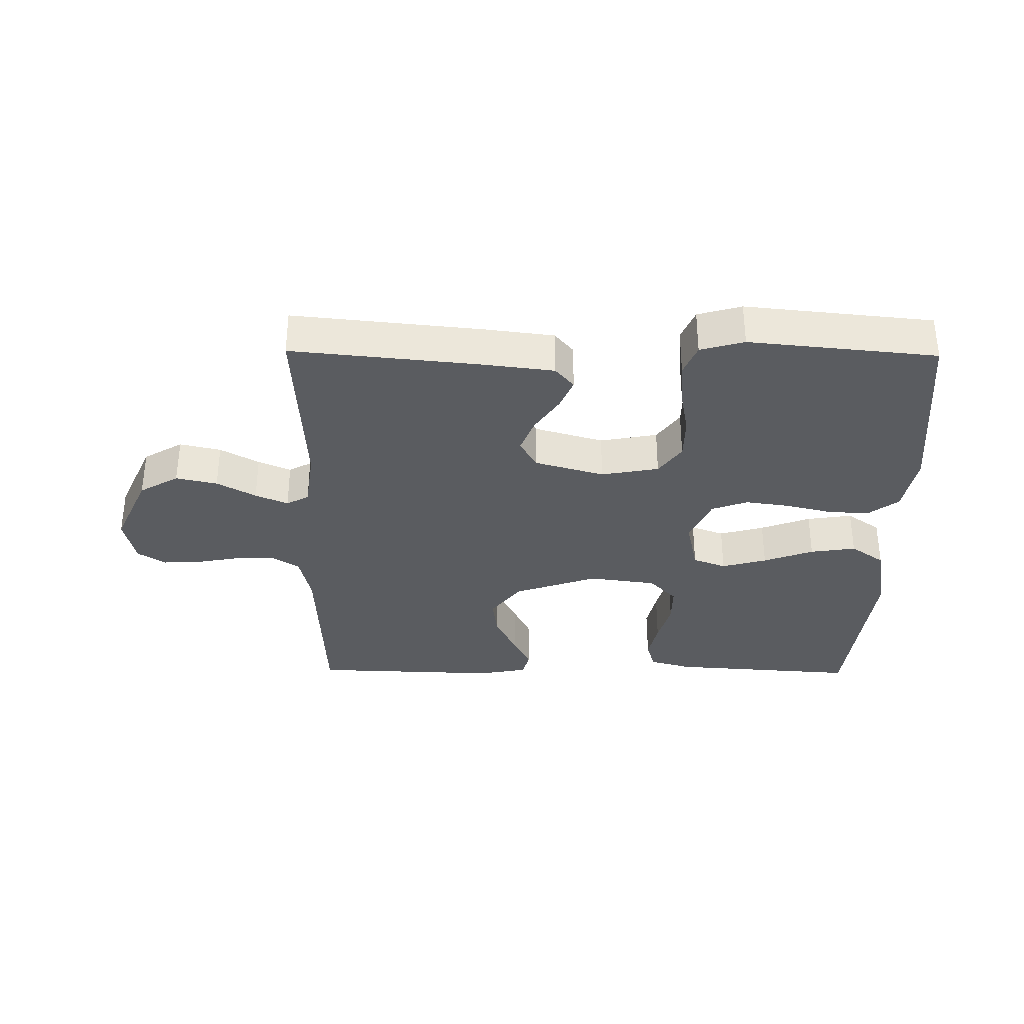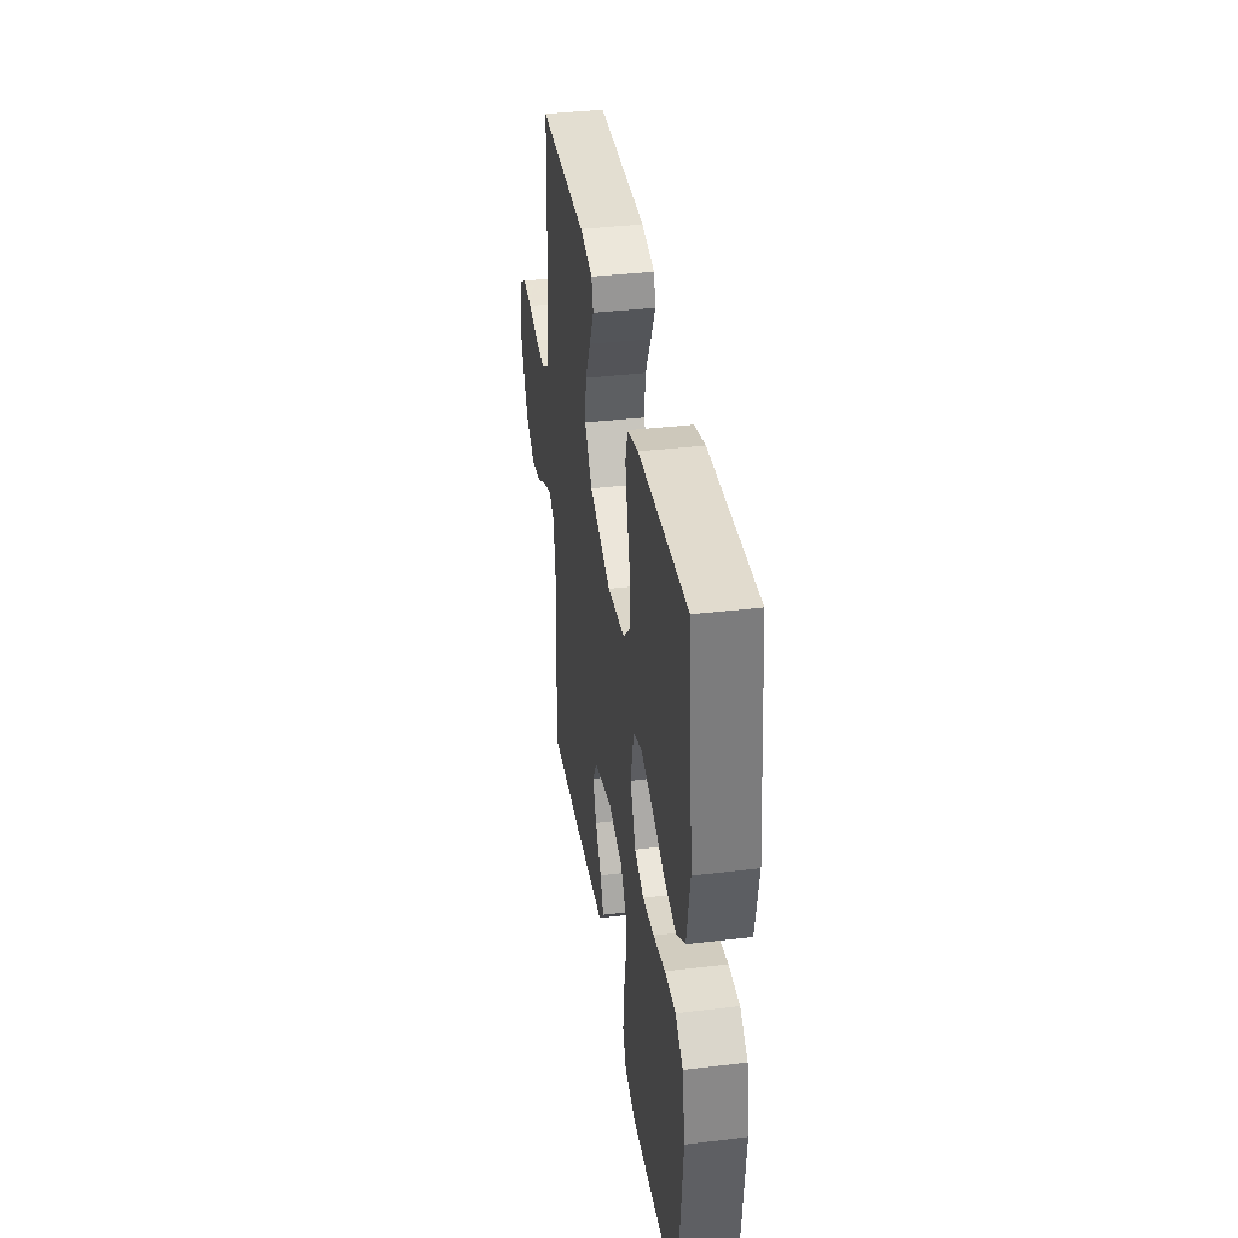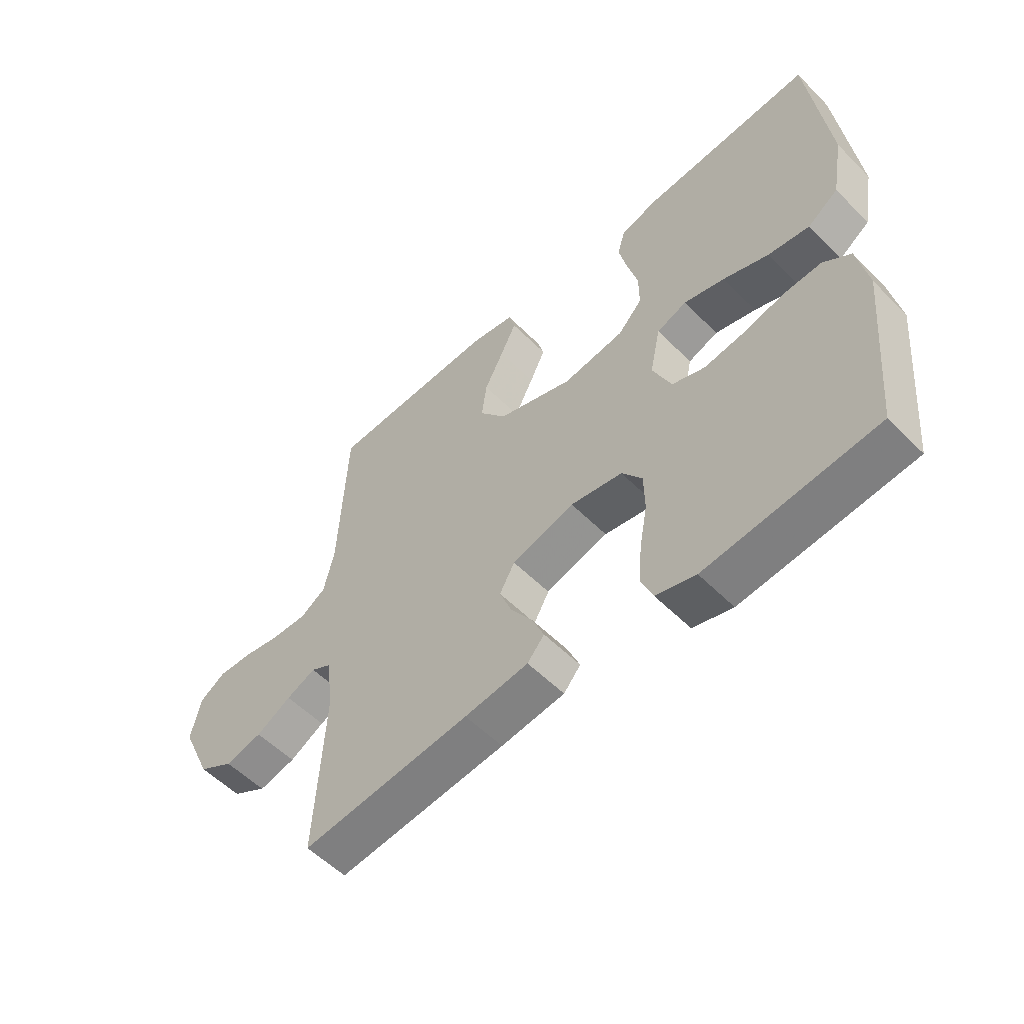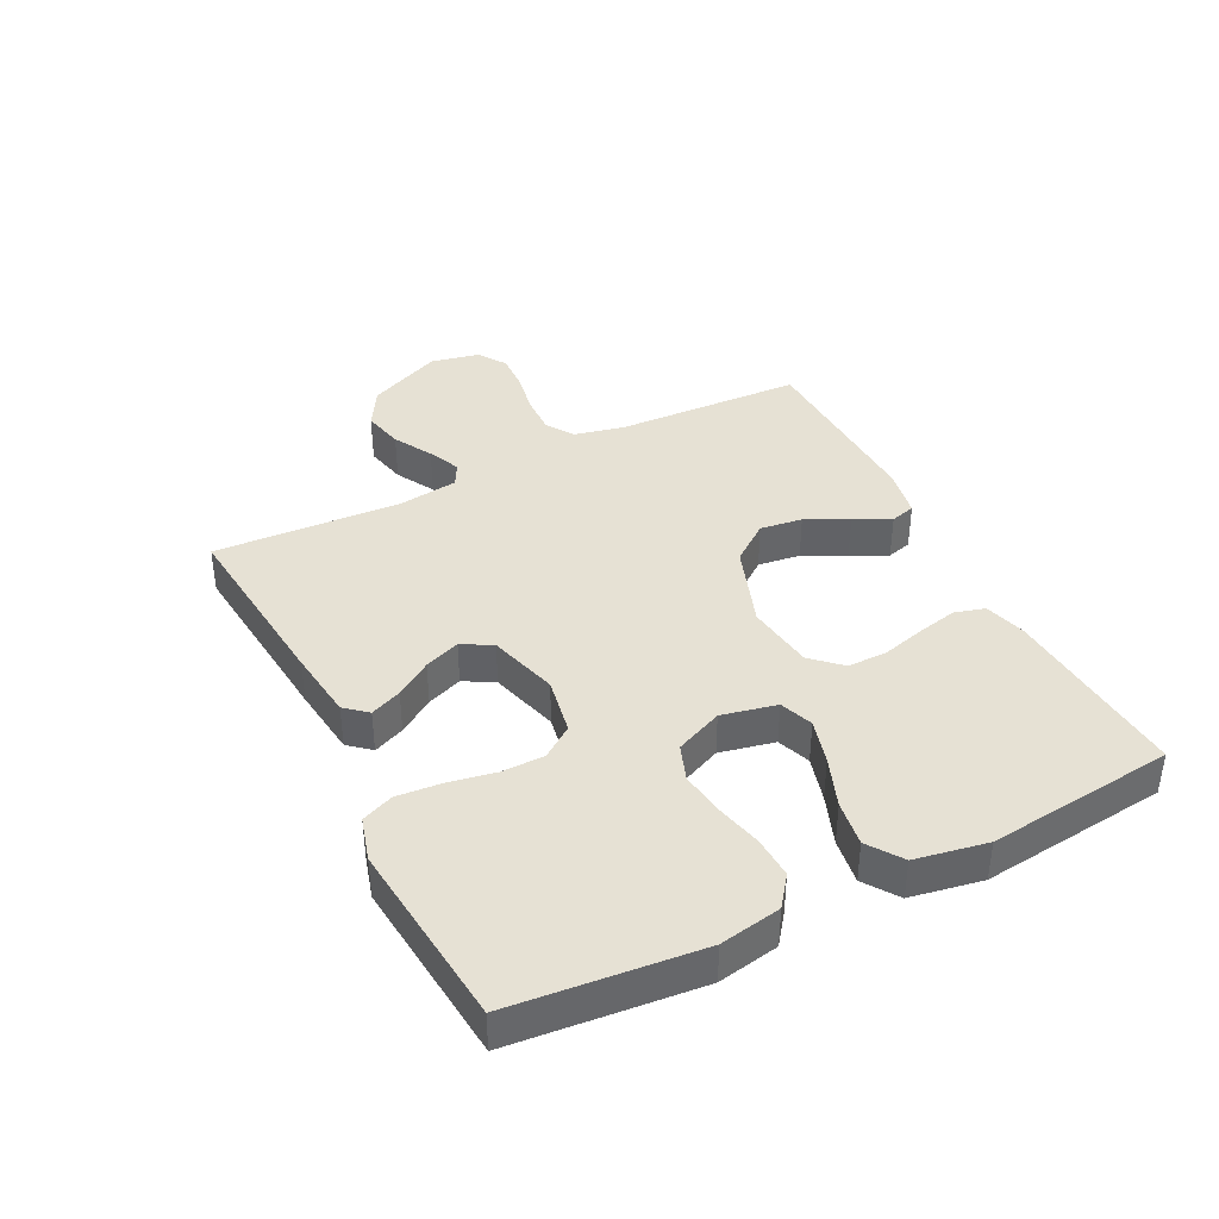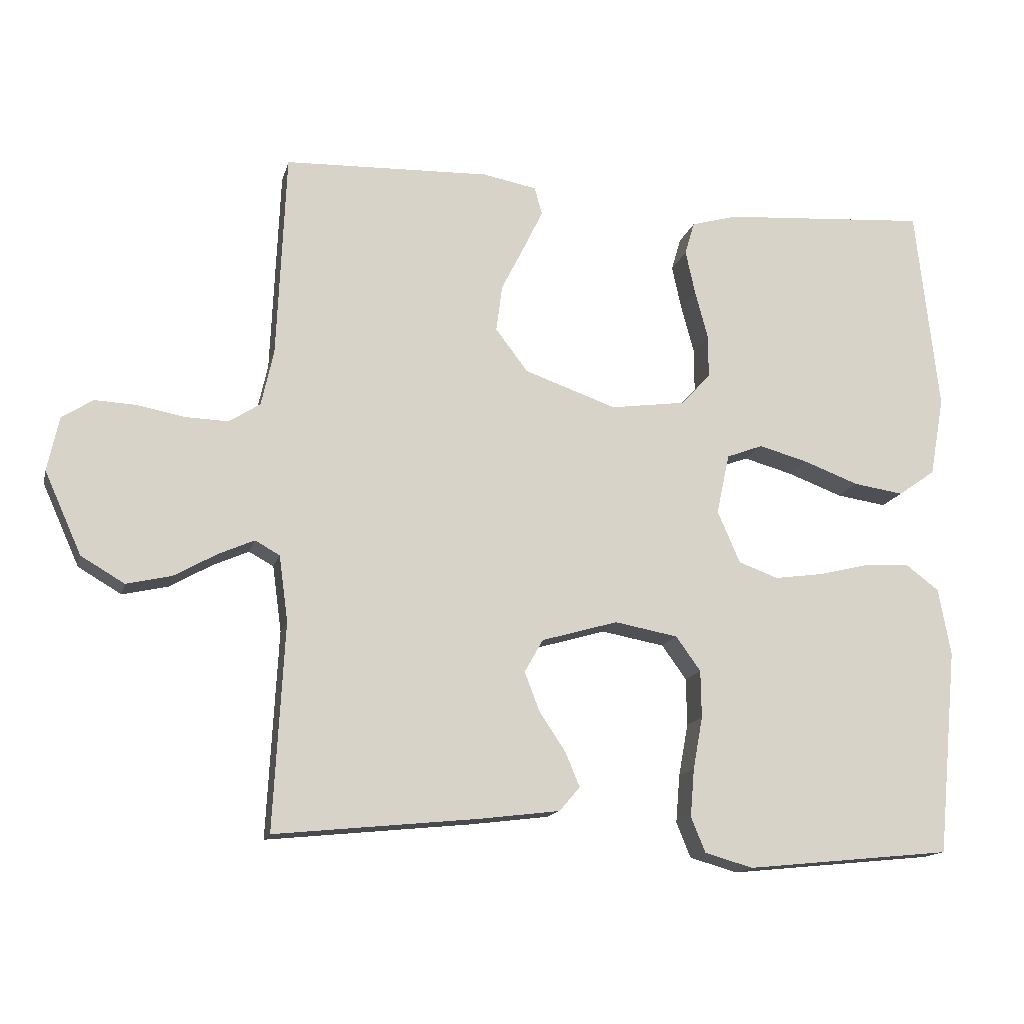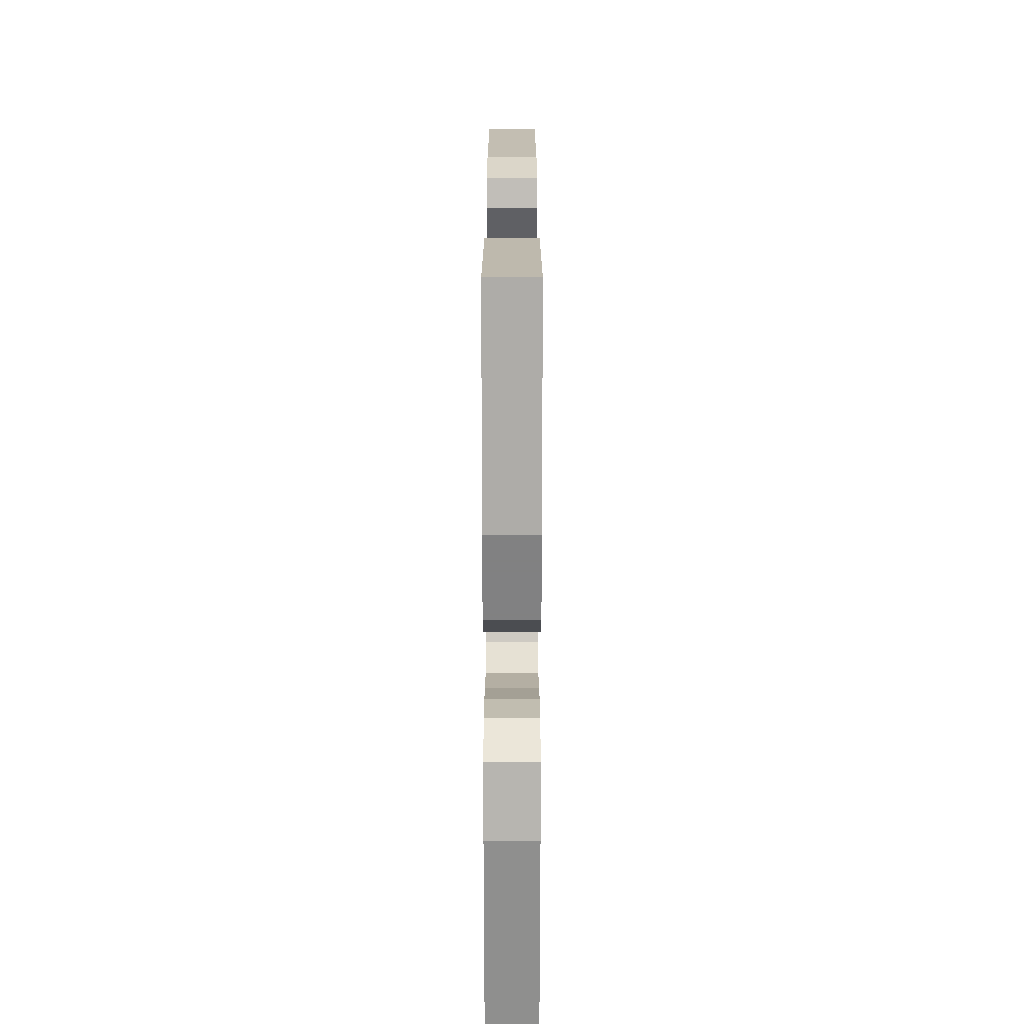
<metadata>
{"format":"obj","ext":"obj","renderer":"f3d","projection":"perspective","resolution":1024,"background":"white","views":[{"elev":-33.8,"azim":179.3,"up":"+Y"},{"elev":38.0,"azim":-98.9,"up":"+Z"},{"elev":-55.4,"azim":-136.3,"up":"+Z"},{"elev":39.3,"azim":-116.7,"up":"+Y"},{"elev":-14.7,"azim":166.6,"up":"+Z"},{"elev":19.3,"azim":-90.0,"up":"+Z"}]}
</metadata>
<code>
v 0.5 0.07 0.5
v 0.513 0.07 0.2
v 0.531 0.07 0.119
v 0.576 0.07 0.09
v 0.639 0.07 0.092
v 0.706 0.07 0.105
v 0.768 0.07 0.108
v 0.813 0.07 0.079
v 0.83 0.07 0
v 0.776 0.07 -0.12
v 0.713 0.07 -0.157
v 0.647 0.07 -0.142
v 0.585 0.07 -0.107
v 0.533 0.07 -0.084
v 0.497 0.07 -0.104
v 0.484 0.07 -0.2
v 0.5 0.07 -0.5
v 0.2 0.07 -0.47
v 0.087 0.07 -0.456
v 0.057 0.07 -0.421
v 0.078 0.07 -0.371
v 0.116 0.07 -0.314
v 0.138 0.07 -0.257
v 0.111 0.07 -0.209
v 0 0.07 -0.177
v -0.092 0.07 -0.194
v -0.128 0.07 -0.244
v -0.129 0.07 -0.313
v -0.115 0.07 -0.389
v -0.109 0.07 -0.459
v -0.13 0.07 -0.51
v -0.2 0.07 -0.53
v -0.5 0.07 -0.5
v -0.529 0.07 -0.2
v -0.511 0.07 -0.102
v -0.463 0.07 -0.066
v -0.397 0.07 -0.069
v -0.323 0.07 -0.087
v -0.252 0.07 -0.097
v -0.194 0.07 -0.076
v -0.161 0.07 0
v -0.18 0.07 0.088
v -0.233 0.07 0.108
v -0.305 0.07 0.088
v -0.385 0.07 0.058
v -0.458 0.07 0.047
v -0.512 0.07 0.085
v -0.533 0.07 0.2
v -0.5 0.07 0.5
v -0.2 0.07 0.479
v -0.133 0.07 0.46
v -0.119 0.07 0.412
v -0.133 0.07 0.348
v -0.152 0.07 0.277
v -0.152 0.07 0.214
v -0.109 0.07 0.168
v 0 0.07 0.153
v 0.134 0.07 0.2
v 0.181 0.07 0.262
v 0.172 0.07 0.33
v 0.138 0.07 0.397
v 0.11 0.07 0.455
v 0.121 0.07 0.495
v 0.2 0.07 0.51
v 0.5 0 0.5
v 0.513 0 0.2
v 0.531 0 0.119
v 0.576 0 0.09
v 0.639 0 0.092
v 0.706 0 0.105
v 0.768 0 0.108
v 0.813 0 0.079
v 0.83 0 0
v 0.776 0 -0.12
v 0.713 0 -0.157
v 0.647 0 -0.142
v 0.585 0 -0.107
v 0.533 0 -0.084
v 0.497 0 -0.104
v 0.484 0 -0.2
v 0.5 0 -0.5
v 0.2 0 -0.47
v 0.087 0 -0.456
v 0.057 0 -0.421
v 0.078 0 -0.371
v 0.116 0 -0.314
v 0.138 0 -0.257
v 0.111 0 -0.209
v 0 0 -0.177
v -0.092 0 -0.194
v -0.128 0 -0.244
v -0.129 0 -0.313
v -0.115 0 -0.389
v -0.109 0 -0.459
v -0.13 0 -0.51
v -0.2 0 -0.53
v -0.5 0 -0.5
v -0.529 0 -0.2
v -0.511 0 -0.102
v -0.463 0 -0.066
v -0.397 0 -0.069
v -0.323 0 -0.087
v -0.252 0 -0.097
v -0.194 0 -0.076
v -0.161 0 0
v -0.18 0 0.088
v -0.233 0 0.108
v -0.305 0 0.088
v -0.385 0 0.058
v -0.458 0 0.047
v -0.512 0 0.085
v -0.533 0 0.2
v -0.5 0 0.5
v -0.2 0 0.479
v -0.133 0 0.46
v -0.119 0 0.412
v -0.133 0 0.348
v -0.152 0 0.277
v -0.152 0 0.214
v -0.109 0 0.168
v 0 0 0.153
v 0.134 0 0.2
v 0.181 0 0.262
v 0.172 0 0.33
v 0.138 0 0.397
v 0.11 0 0.455
v 0.121 0 0.495
v 0.2 0 0.51
f 63 64 1 2
f 60 61 62 63
f 60 63 2 3
f 59 60 3 4
f 58 59 4
f 57 58 4
f 51 52 53 54
f 49 50 51 54
f 49 54 55
f 48 49 55 56
f 44 45 46 47
f 43 44 47 48
f 35 36 37 38
f 35 38 39
f 34 35 39
f 33 34 39 40
f 31 32 33 40
f 28 29 30 31
f 19 20 21 22
f 19 22 23
f 16 17 18 19
f 15 16 19 23
f 14 15 23 24
f 10 11 12 13
f 10 13 14
f 9 10 14
f 8 9 14
f 5 6 7 8
f 4 5 8 14
f 57 4 14 24
f 43 48 56 57
f 42 43 57
f 41 42 57 24
f 28 31 40 41
f 27 28 41
f 26 27 41
f 25 26 41
f 24 25 41
f 66 65 128 127
f 127 126 125 124
f 67 66 127 124
f 68 67 124 123
f 68 123 122
f 68 122 121
f 118 117 116 115
f 118 115 114 113
f 119 118 113
f 120 119 113 112
f 111 110 109 108
f 112 111 108 107
f 102 101 100 99
f 103 102 99
f 103 99 98
f 104 103 98 97
f 104 97 96 95
f 95 94 93 92
f 86 85 84 83
f 87 86 83
f 83 82 81 80
f 87 83 80 79
f 88 87 79 78
f 77 76 75 74
f 78 77 74
f 78 74 73
f 78 73 72
f 72 71 70 69
f 78 72 69 68
f 88 78 68 121
f 121 120 112 107
f 121 107 106
f 88 121 106 105
f 105 104 95 92
f 105 92 91
f 105 91 90
f 105 90 89
f 105 89 88
f 1 65 66 2
f 2 66 67 3
f 3 67 68 4
f 4 68 69 5
f 5 69 70 6
f 6 70 71 7
f 7 71 72 8
f 8 72 73 9
f 9 73 74 10
f 10 74 75 11
f 11 75 76 12
f 12 76 77 13
f 13 77 78 14
f 14 78 79 15
f 15 79 80 16
f 16 80 81 17
f 17 81 82 18
f 18 82 83 19
f 19 83 84 20
f 20 84 85 21
f 21 85 86 22
f 22 86 87 23
f 23 87 88 24
f 24 88 89 25
f 25 89 90 26
f 26 90 91 27
f 27 91 92 28
f 28 92 93 29
f 29 93 94 30
f 30 94 95 31
f 31 95 96 32
f 32 96 97 33
f 33 97 98 34
f 34 98 99 35
f 35 99 100 36
f 36 100 101 37
f 37 101 102 38
f 38 102 103 39
f 39 103 104 40
f 40 104 105 41
f 41 105 106 42
f 42 106 107 43
f 43 107 108 44
f 44 108 109 45
f 45 109 110 46
f 46 110 111 47
f 47 111 112 48
f 48 112 113 49
f 49 113 114 50
f 50 114 115 51
f 51 115 116 52
f 52 116 117 53
f 53 117 118 54
f 54 118 119 55
f 55 119 120 56
f 56 120 121 57
f 57 121 122 58
f 58 122 123 59
f 59 123 124 60
f 60 124 125 61
f 61 125 126 62
f 62 126 127 63
f 63 127 128 64
f 64 128 65 1

</code>
